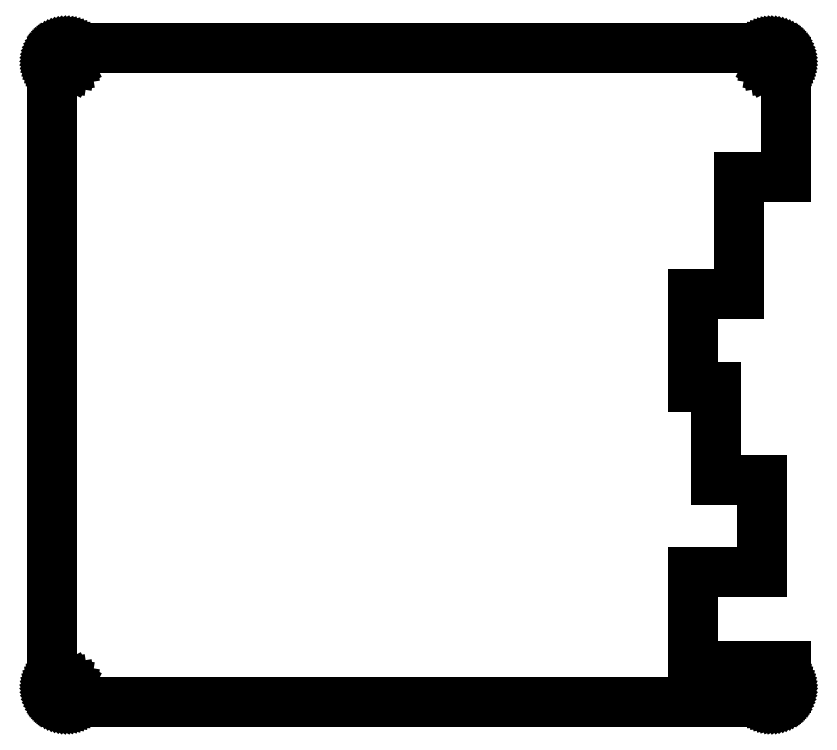
<metadata>
{"format":"dxf","ext":"dxf","renderer":"ezdxf+matplotlib","layout":"modelspace","background":"white","min_lineweight":24,"dpi":150}
</metadata>
<code>
0
SECTION
2
ENTITIES
0
LINE
8
0
10
147.5
20
134.3
30
0
11
147.7
21
134.3
31
0
0
LINE
8
0
10
147.7
20
134.3
30
0
11
148
21
134.3
31
0
0
LINE
8
0
10
148
20
134.3
30
0
11
148.2
21
134.2
31
0
0
LINE
8
0
10
148.2
20
134.2
30
0
11
148.4
21
134.2
31
0
0
LINE
8
0
10
148.4
20
134.2
30
0
11
148.7
21
134.1
31
0
0
LINE
8
0
10
148.7
20
134.1
30
0
11
148.9
21
134
31
0
0
LINE
8
0
10
148.9
20
134
30
0
11
149.1
21
133.9
31
0
0
LINE
8
0
10
149.1
20
133.9
30
0
11
149.3
21
133.7
31
0
0
LINE
8
0
10
149.3
20
133.7
30
0
11
149.5
21
133.6
31
0
0
LINE
8
0
10
149.5
20
133.6
30
0
11
149.6
21
133.4
31
0
0
LINE
8
0
10
149.6
20
133.4
30
0
11
149.8
21
133.3
31
0
0
LINE
8
0
10
149.8
20
133.3
30
0
11
149.9
21
133.1
31
0
0
LINE
8
0
10
149.9
20
133.1
30
0
11
150.1
21
132.9
31
0
0
LINE
8
0
10
150.1
20
132.9
30
0
11
150.2
21
132.7
31
0
0
LINE
8
0
10
150.2
20
132.7
30
0
11
150.3
21
132.5
31
0
0
LINE
8
0
10
150.3
20
132.5
30
0
11
150.4
21
132.2
31
0
0
LINE
8
0
10
150.4
20
132.2
30
0
11
150.4
21
132
31
0
0
LINE
8
0
10
150.4
20
132
30
0
11
150.5
21
131.8
31
0
0
LINE
8
0
10
150.5
20
131.8
30
0
11
150.5
21
131.5
31
0
0
LINE
8
0
10
150.5
20
131.5
30
0
11
150.5
21
131.3
31
0
0
LINE
8
0
10
150.5
20
131.3
30
0
11
150.5
21
126.8
31
0
0
LINE
8
0
10
150.5
20
126.8
30
0
11
150.5
21
126.8
31
0
0
LINE
8
0
10
150.5
20
126.8
30
0
11
150.5
21
107.7
31
0
0
LINE
8
0
10
150.5
20
107.7
30
0
11
141
21
107.7
31
0
0
LINE
8
0
10
141
20
107.7
30
0
11
141
21
83.94
31
0
0
LINE
8
0
10
141
20
83.94
30
0
11
131.5
21
83.94
31
0
0
LINE
8
0
10
131.5
20
83.94
30
0
11
131.5
21
64.84
31
0
0
LINE
8
0
10
131.5
20
64.84
30
0
11
136.2
21
64.84
31
0
0
LINE
8
0
10
136.2
20
64.84
30
0
11
136.2
21
45.79
31
0
0
LINE
8
0
10
136.2
20
45.79
30
0
11
145.7
21
45.79
31
0
0
LINE
8
0
10
145.7
20
45.79
30
0
11
145.7
21
26.79
31
0
0
LINE
8
0
10
145.7
20
26.79
30
0
11
131.5
21
26.79
31
0
0
LINE
8
0
10
131.5
20
26.79
30
0
11
131.5
21
7.685
31
0
0
LINE
8
0
10
131.5
20
7.685
30
0
11
150.5
21
7.685
31
0
0
LINE
8
0
10
150.5
20
7.685
30
0
11
150.5
21
3.169
31
0
0
LINE
8
0
10
150.5
20
3.169
30
0
11
150.5
21
2.935
31
0
0
LINE
8
0
10
150.5
20
2.935
30
0
11
150.5
21
2.701
31
0
0
LINE
8
0
10
150.5
20
2.701
30
0
11
150.4
21
2.469
31
0
0
LINE
8
0
10
150.4
20
2.469
30
0
11
150.4
21
2.243
31
0
0
LINE
8
0
10
150.4
20
2.243
30
0
11
150.3
21
2.022
31
0
0
LINE
8
0
10
150.3
20
2.022
30
0
11
150.2
21
1.808
31
0
0
LINE
8
0
10
150.2
20
1.808
30
0
11
150.1
21
1.603
31
0
0
LINE
8
0
10
150.1
20
1.603
30
0
11
149.9
21
1.407
31
0
0
LINE
8
0
10
149.9
20
1.407
30
0
11
149.8
21
1.222
31
0
0
LINE
8
0
10
149.8
20
1.222
30
0
11
149.6
21
1.049
31
0
0
LINE
8
0
10
149.6
20
1.049
30
0
11
149.5
21
0.8888
31
0
0
LINE
8
0
10
149.5
20
0.8888
30
0
11
149.3
21
0.7428
31
0
0
LINE
8
0
10
149.3
20
0.7428
30
0
11
149.1
21
0.6119
31
0
0
LINE
8
0
10
149.1
20
0.6119
30
0
11
148.9
21
0.4975
31
0
0
LINE
8
0
10
148.9
20
0.4975
30
0
11
148.7
21
0.3983
31
0
0
LINE
8
0
10
148.7
20
0.3983
30
0
11
148.4
21
0.3169
31
0
0
LINE
8
0
10
148.4
20
0.3169
30
0
11
148.2
21
0.2522
31
0
0
LINE
8
0
10
148.2
20
0.2522
30
0
11
148
21
0.2067
31
0
0
LINE
8
0
10
148
20
0.2067
30
0
11
147.7
21
0.1791
31
0
0
LINE
8
0
10
147.7
20
0.1791
30
0
11
147.5
21
0.1695
31
0
0
LINE
8
0
10
147.5
20
0.1695
30
0
11
3.095
21
0.1695
31
0
0
LINE
8
0
10
3.095
20
0.1695
30
0
11
2.859
21
0.1791
31
0
0
LINE
8
0
10
2.859
20
0.1791
30
0
11
2.625
21
0.2067
31
0
0
LINE
8
0
10
2.625
20
0.2067
30
0
11
2.395
21
0.2522
31
0
0
LINE
8
0
10
2.395
20
0.2522
30
0
11
2.168
21
0.3169
31
0
0
LINE
8
0
10
2.168
20
0.3169
30
0
11
1.947
21
0.3983
31
0
0
LINE
8
0
10
1.947
20
0.3983
30
0
11
1.734
21
0.4975
31
0
0
LINE
8
0
10
1.734
20
0.4975
30
0
11
1.527
21
0.6119
31
0
0
LINE
8
0
10
1.527
20
0.6119
30
0
11
1.331
21
0.7428
31
0
0
LINE
8
0
10
1.331
20
0.7428
30
0
11
1.147
21
0.8888
31
0
0
LINE
8
0
10
1.147
20
0.8888
30
0
11
0.9729
21
1.049
31
0
0
LINE
8
0
10
0.9729
20
1.049
30
0
11
0.813
21
1.222
31
0
0
LINE
8
0
10
0.813
20
1.222
30
0
11
0.667
21
1.407
31
0
0
LINE
8
0
10
0.667
20
1.407
30
0
11
0.5374
21
1.603
31
0
0
LINE
8
0
10
0.5374
20
1.603
30
0
11
0.4217
21
1.808
31
0
0
LINE
8
0
10
0.4217
20
1.808
30
0
11
0.3238
21
2.022
31
0
0
LINE
8
0
10
0.3238
20
2.022
30
0
11
0.2412
21
2.243
31
0
0
LINE
8
0
10
0.2412
20
2.243
30
0
11
0.1778
21
2.469
31
0
0
LINE
8
0
10
0.1778
20
2.469
30
0
11
0.1309
21
2.701
31
0
0
LINE
8
0
10
0.1309
20
2.701
30
0
11
0.1047
21
2.935
31
0
0
LINE
8
0
10
0.1047
20
2.935
30
0
11
0.09508
21
3.169
31
0
0
LINE
8
0
10
0.09508
20
3.169
30
0
11
0.09508
21
131.3
31
0
0
LINE
8
0
10
0.09508
20
131.3
30
0
11
0.1047
21
131.5
31
0
0
LINE
8
0
10
0.1047
20
131.5
30
0
11
0.1309
21
131.8
31
0
0
LINE
8
0
10
0.1309
20
131.8
30
0
11
0.1778
21
132
31
0
0
LINE
8
0
10
0.1778
20
132
30
0
11
0.2412
21
132.2
31
0
0
LINE
8
0
10
0.2412
20
132.2
30
0
11
0.3238
21
132.5
31
0
0
LINE
8
0
10
0.3238
20
132.5
30
0
11
0.4217
21
132.7
31
0
0
LINE
8
0
10
0.4217
20
132.7
30
0
11
0.5374
21
132.9
31
0
0
LINE
8
0
10
0.5374
20
132.9
30
0
11
0.667
21
133.1
31
0
0
LINE
8
0
10
0.667
20
133.1
30
0
11
0.813
21
133.3
31
0
0
LINE
8
0
10
0.813
20
133.3
30
0
11
0.9729
21
133.4
31
0
0
LINE
8
0
10
0.9729
20
133.4
30
0
11
1.147
21
133.6
31
0
0
LINE
8
0
10
1.147
20
133.6
30
0
11
1.331
21
133.7
31
0
0
LINE
8
0
10
1.331
20
133.7
30
0
11
1.527
21
133.9
31
0
0
LINE
8
0
10
1.527
20
133.9
30
0
11
1.734
21
134
31
0
0
LINE
8
0
10
1.734
20
134
30
0
11
1.947
21
134.1
31
0
0
LINE
8
0
10
1.947
20
134.1
30
0
11
2.168
21
134.2
31
0
0
LINE
8
0
10
2.168
20
134.2
30
0
11
2.395
21
134.2
31
0
0
LINE
8
0
10
2.395
20
134.2
30
0
11
2.625
21
134.3
31
0
0
LINE
8
0
10
2.625
20
134.3
30
0
11
2.859
21
134.3
31
0
0
LINE
8
0
10
2.859
20
134.3
30
0
11
3.095
21
134.3
31
0
0
LINE
8
0
10
3.095
20
134.3
30
0
11
147.5
21
134.3
31
0
0
LINE
8
0
10
2.132
20
4.097
30
0
11
1.713
21
3.883
31
0
0
LINE
8
0
10
1.713
20
3.883
30
0
11
1.382
21
3.551
31
0
0
LINE
8
0
10
1.382
20
3.551
30
0
11
1.169
21
3.134
31
0
0
LINE
8
0
10
1.169
20
3.134
30
0
11
1.094
21
2.669
31
0
0
LINE
8
0
10
1.094
20
2.669
30
0
11
1.169
21
2.206
31
0
0
LINE
8
0
10
1.169
20
2.206
30
0
11
1.382
21
1.787
31
0
0
LINE
8
0
10
1.382
20
1.787
30
0
11
1.713
21
1.455
31
0
0
LINE
8
0
10
1.713
20
1.455
30
0
11
2.132
21
1.243
31
0
0
LINE
8
0
10
2.132
20
1.243
30
0
11
2.595
21
1.17
31
0
0
LINE
8
0
10
2.595
20
1.17
30
0
11
3.058
21
1.243
31
0
0
LINE
8
0
10
3.058
20
1.243
30
0
11
3.477
21
1.455
31
0
0
LINE
8
0
10
3.477
20
1.455
30
0
11
3.809
21
1.787
31
0
0
LINE
8
0
10
3.809
20
1.787
30
0
11
4.021
21
2.206
31
0
0
LINE
8
0
10
4.021
20
2.206
30
0
11
4.096
21
2.669
31
0
0
LINE
8
0
10
4.096
20
2.669
30
0
11
4.021
21
3.134
31
0
0
LINE
8
0
10
4.021
20
3.134
30
0
11
3.809
21
3.551
31
0
0
LINE
8
0
10
3.809
20
3.551
30
0
11
3.477
21
3.883
31
0
0
LINE
8
0
10
3.477
20
3.883
30
0
11
3.058
21
4.097
31
0
0
LINE
8
0
10
3.058
20
4.097
30
0
11
2.595
21
4.17
31
0
0
LINE
8
0
10
2.595
20
4.17
30
0
11
2.132
21
4.097
31
0
0
LINE
8
0
10
147.5
20
4.097
30
0
11
147.1
21
3.883
31
0
0
LINE
8
0
10
147.1
20
3.883
30
0
11
146.8
21
3.551
31
0
0
LINE
8
0
10
146.8
20
3.551
30
0
11
146.6
21
3.134
31
0
0
LINE
8
0
10
146.6
20
3.134
30
0
11
146.5
21
2.669
31
0
0
LINE
8
0
10
146.5
20
2.669
30
0
11
146.6
21
2.206
31
0
0
LINE
8
0
10
146.6
20
2.206
30
0
11
146.8
21
1.787
31
0
0
LINE
8
0
10
146.8
20
1.787
30
0
11
147.1
21
1.455
31
0
0
LINE
8
0
10
147.1
20
1.455
30
0
11
147.5
21
1.243
31
0
0
LINE
8
0
10
147.5
20
1.243
30
0
11
148
21
1.17
31
0
0
LINE
8
0
10
148
20
1.17
30
0
11
148.5
21
1.243
31
0
0
LINE
8
0
10
148.5
20
1.243
30
0
11
148.9
21
1.455
31
0
0
LINE
8
0
10
148.9
20
1.455
30
0
11
149.2
21
1.787
31
0
0
LINE
8
0
10
149.2
20
1.787
30
0
11
149.4
21
2.206
31
0
0
LINE
8
0
10
149.4
20
2.206
30
0
11
149.5
21
2.669
31
0
0
LINE
8
0
10
149.5
20
2.669
30
0
11
149.4
21
3.134
31
0
0
LINE
8
0
10
149.4
20
3.134
30
0
11
149.2
21
3.551
31
0
0
LINE
8
0
10
149.2
20
3.551
30
0
11
148.9
21
3.883
31
0
0
LINE
8
0
10
148.9
20
3.883
30
0
11
148.5
21
4.097
31
0
0
LINE
8
0
10
148.5
20
4.097
30
0
11
148
21
4.17
31
0
0
LINE
8
0
10
148
20
4.17
30
0
11
147.5
21
4.097
31
0
0
LINE
8
0
10
2.132
20
133.2
30
0
11
1.713
21
133
31
0
0
LINE
8
0
10
1.713
20
133
30
0
11
1.382
21
132.7
31
0
0
LINE
8
0
10
1.382
20
132.7
30
0
11
1.169
21
132.3
31
0
0
LINE
8
0
10
1.169
20
132.3
30
0
11
1.094
21
131.8
31
0
0
LINE
8
0
10
1.094
20
131.8
30
0
11
1.169
21
131.3
31
0
0
LINE
8
0
10
1.169
20
131.3
30
0
11
1.382
21
130.9
31
0
0
LINE
8
0
10
1.382
20
130.9
30
0
11
1.713
21
130.6
31
0
0
LINE
8
0
10
1.713
20
130.6
30
0
11
2.132
21
130.4
31
0
0
LINE
8
0
10
2.132
20
130.4
30
0
11
2.595
21
130.3
31
0
0
LINE
8
0
10
2.595
20
130.3
30
0
11
3.058
21
130.4
31
0
0
LINE
8
0
10
3.058
20
130.4
30
0
11
3.477
21
130.6
31
0
0
LINE
8
0
10
3.477
20
130.6
30
0
11
3.809
21
130.9
31
0
0
LINE
8
0
10
3.809
20
130.9
30
0
11
4.021
21
131.3
31
0
0
LINE
8
0
10
4.021
20
131.3
30
0
11
4.096
21
131.8
31
0
0
LINE
8
0
10
4.096
20
131.8
30
0
11
4.021
21
132.3
31
0
0
LINE
8
0
10
4.021
20
132.3
30
0
11
3.809
21
132.7
31
0
0
LINE
8
0
10
3.809
20
132.7
30
0
11
3.477
21
133
31
0
0
LINE
8
0
10
3.477
20
133
30
0
11
3.058
21
133.2
31
0
0
LINE
8
0
10
3.058
20
133.2
30
0
11
2.595
21
133.3
31
0
0
LINE
8
0
10
2.595
20
133.3
30
0
11
2.132
21
133.2
31
0
0
LINE
8
0
10
147.5
20
133.2
30
0
11
147.1
21
133
31
0
0
LINE
8
0
10
147.1
20
133
30
0
11
146.8
21
132.7
31
0
0
LINE
8
0
10
146.8
20
132.7
30
0
11
146.6
21
132.3
31
0
0
LINE
8
0
10
146.6
20
132.3
30
0
11
146.5
21
131.8
31
0
0
LINE
8
0
10
146.5
20
131.8
30
0
11
146.6
21
131.3
31
0
0
LINE
8
0
10
146.6
20
131.3
30
0
11
146.8
21
130.9
31
0
0
LINE
8
0
10
146.8
20
130.9
30
0
11
147.1
21
130.6
31
0
0
LINE
8
0
10
147.1
20
130.6
30
0
11
147.5
21
130.4
31
0
0
LINE
8
0
10
147.5
20
130.4
30
0
11
148
21
130.3
31
0
0
LINE
8
0
10
148
20
130.3
30
0
11
148.5
21
130.4
31
0
0
LINE
8
0
10
148.5
20
130.4
30
0
11
148.9
21
130.6
31
0
0
LINE
8
0
10
148.9
20
130.6
30
0
11
149.2
21
130.9
31
0
0
LINE
8
0
10
149.2
20
130.9
30
0
11
149.4
21
131.3
31
0
0
LINE
8
0
10
149.4
20
131.3
30
0
11
149.5
21
131.8
31
0
0
LINE
8
0
10
149.5
20
131.8
30
0
11
149.4
21
132.3
31
0
0
LINE
8
0
10
149.4
20
132.3
30
0
11
149.2
21
132.7
31
0
0
LINE
8
0
10
149.2
20
132.7
30
0
11
148.9
21
133
31
0
0
LINE
8
0
10
148.9
20
133
30
0
11
148.5
21
133.2
31
0
0
LINE
8
0
10
148.5
20
133.2
30
0
11
148
21
133.3
31
0
0
LINE
8
0
10
148
20
133.3
30
0
11
147.5
21
133.2
31
0
0
ENDSEC
0
EOF

</code>
